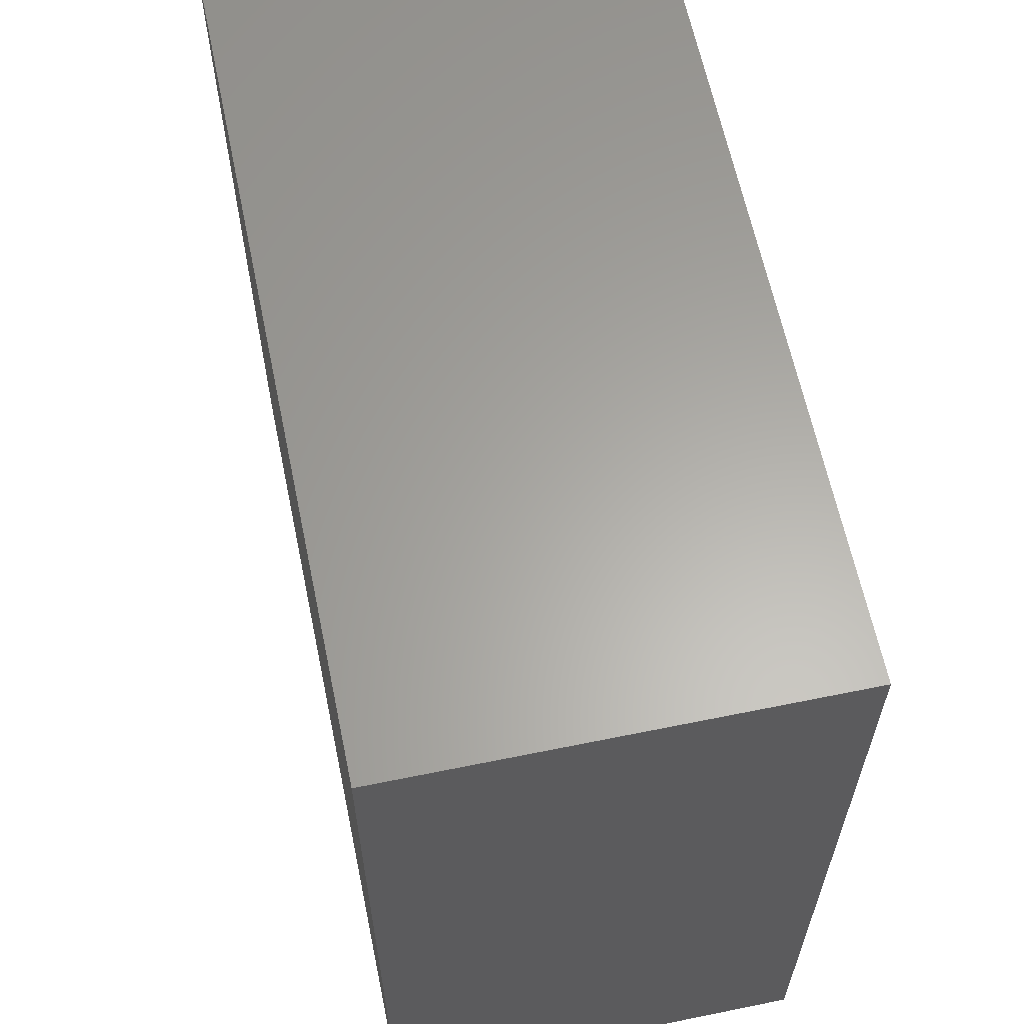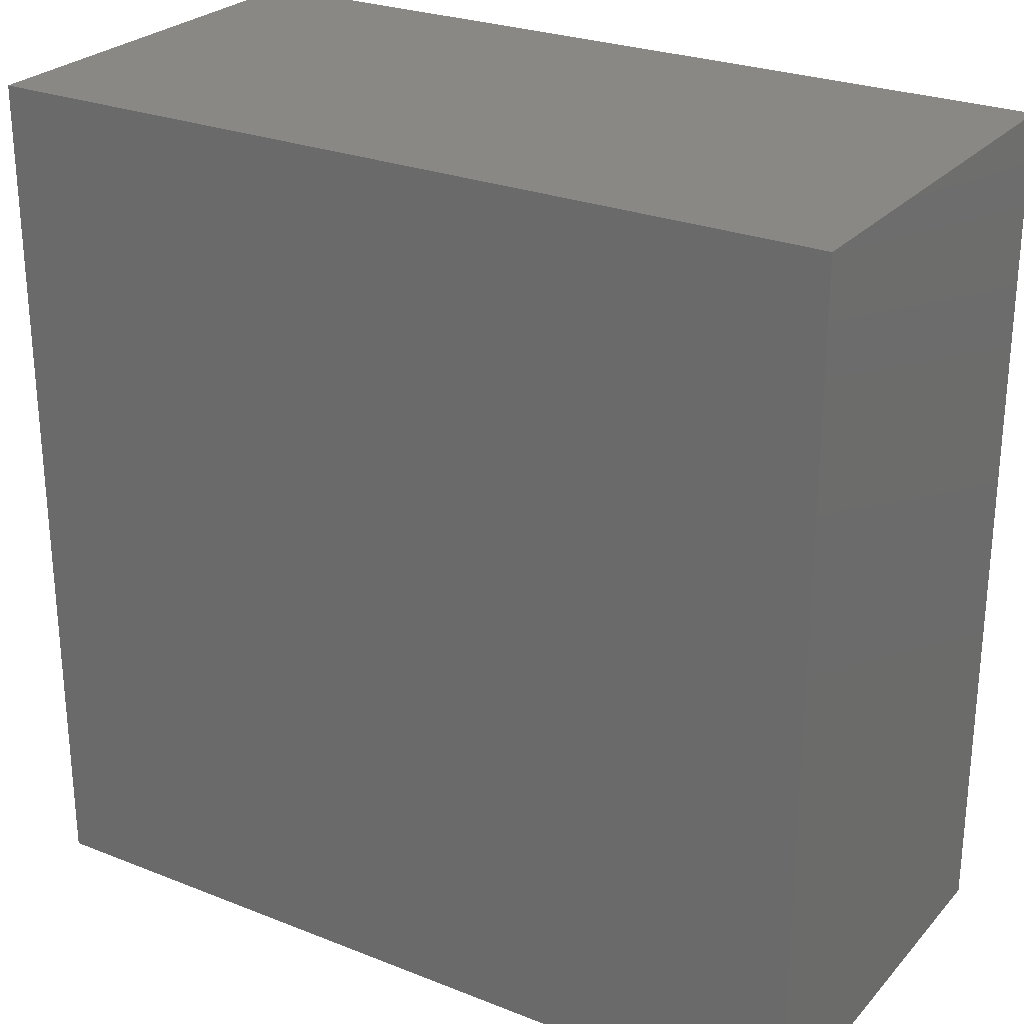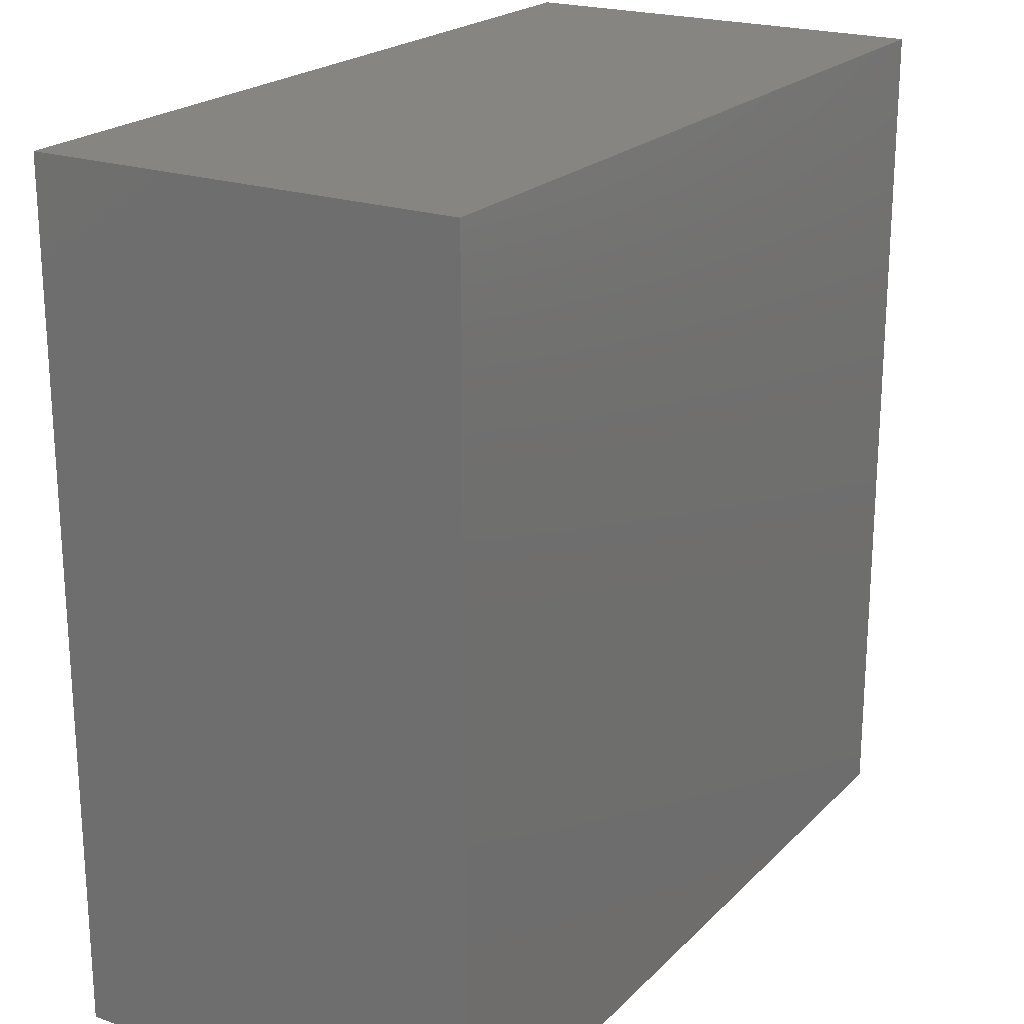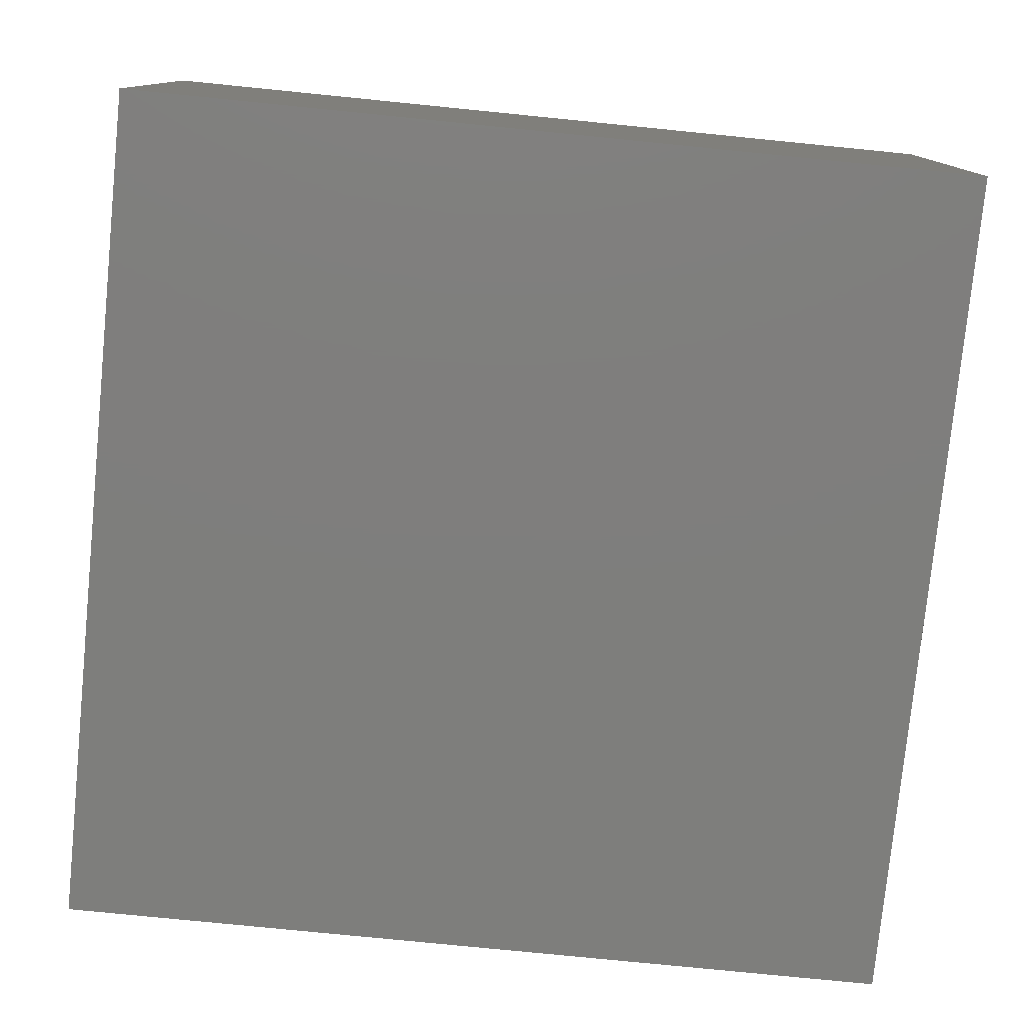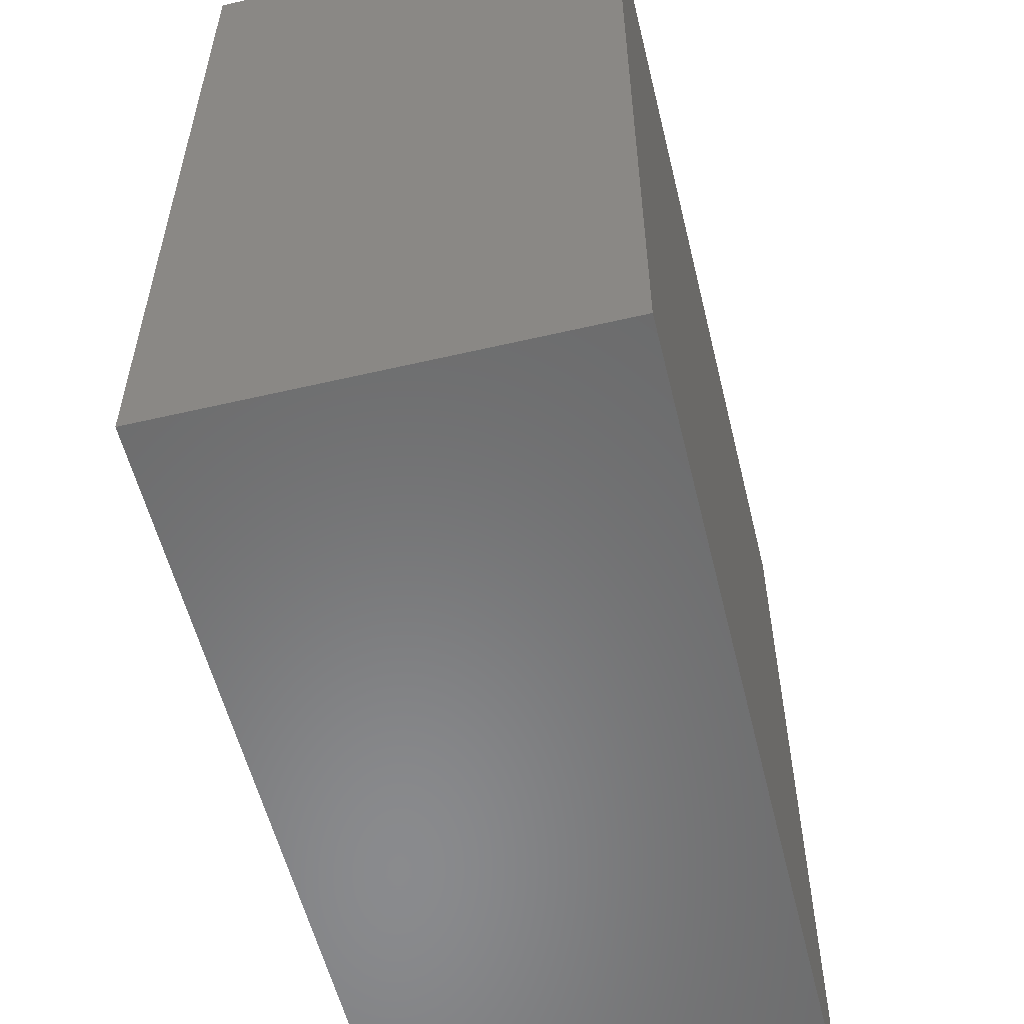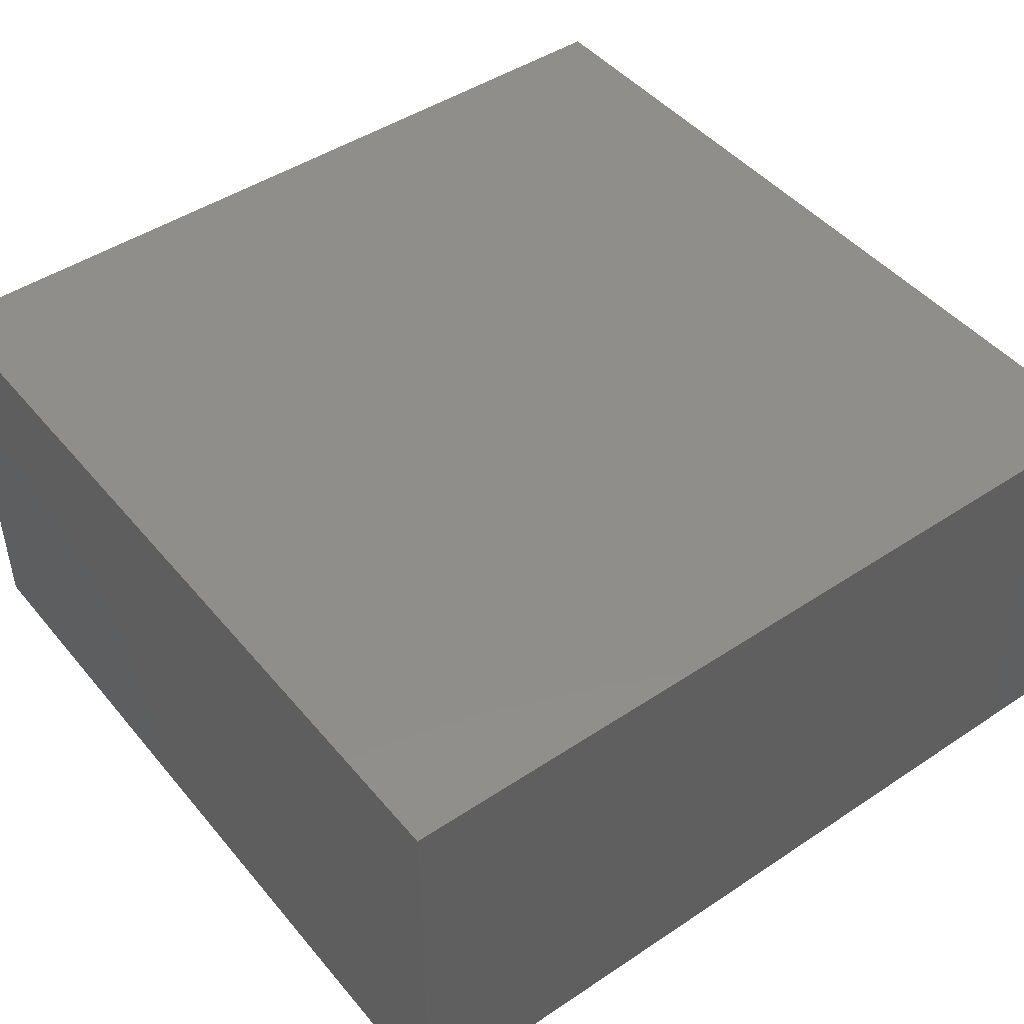
<metadata>
{"format":"stl","ext":"stl","renderer":"f3d","projection":"perspective","resolution":1024,"background":"white","views":[{"elev":62.4,"azim":78.3,"up":"+Y"},{"elev":26.3,"azim":31.9,"up":"+Y"},{"elev":21.4,"azim":-58.7,"up":"+Y"},{"elev":-78.0,"azim":-95.7,"up":"+Z"},{"elev":-56.3,"azim":-76.3,"up":"+Y"},{"elev":46.0,"azim":-127.3,"up":"+Z"}]}
</metadata>
<code>
# stl→obj: 16 verts, 24 faces
v 50 0 25
v 50 50 0
v 50 50 25
v 50 0 0
v 0 50 25
v 0 0 25
v 0 0 0
v 0 50 0
v 48 2 2
v 48 48 23
v 48 48 2
v 48 2 23
v 2 2 23
v 2 48 23
v 2 48 2
v 2 2 2
f 1 2 3
f 2 1 4
f 5 1 3
f 1 5 6
f 7 2 4
f 2 7 8
f 7 5 8
f 5 7 6
f 2 5 3
f 5 2 8
f 7 1 6
f 1 7 4
f 9 10 11
f 10 9 12
f 13 10 12
f 10 13 14
f 15 9 11
f 9 15 16
f 13 15 14
f 15 13 16
f 15 10 14
f 10 15 11
f 9 13 12
f 13 9 16

</code>
